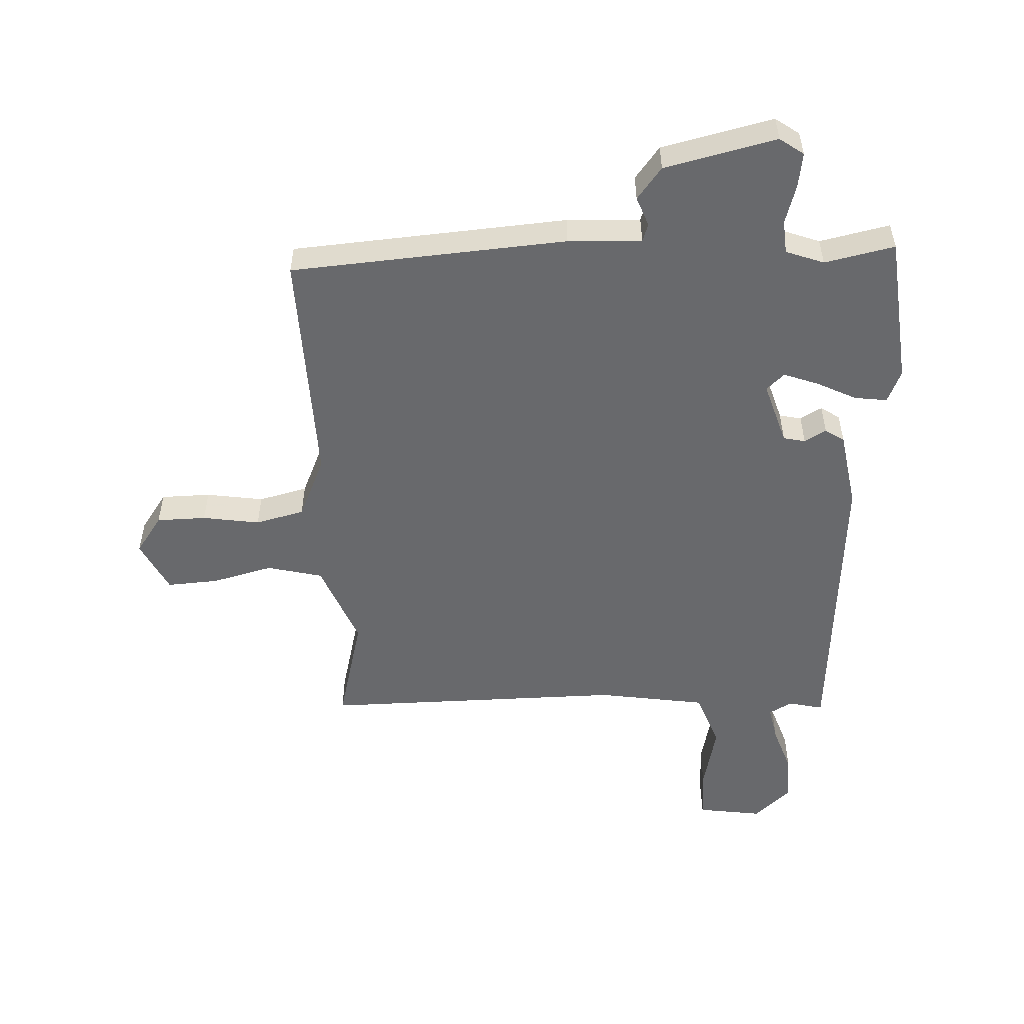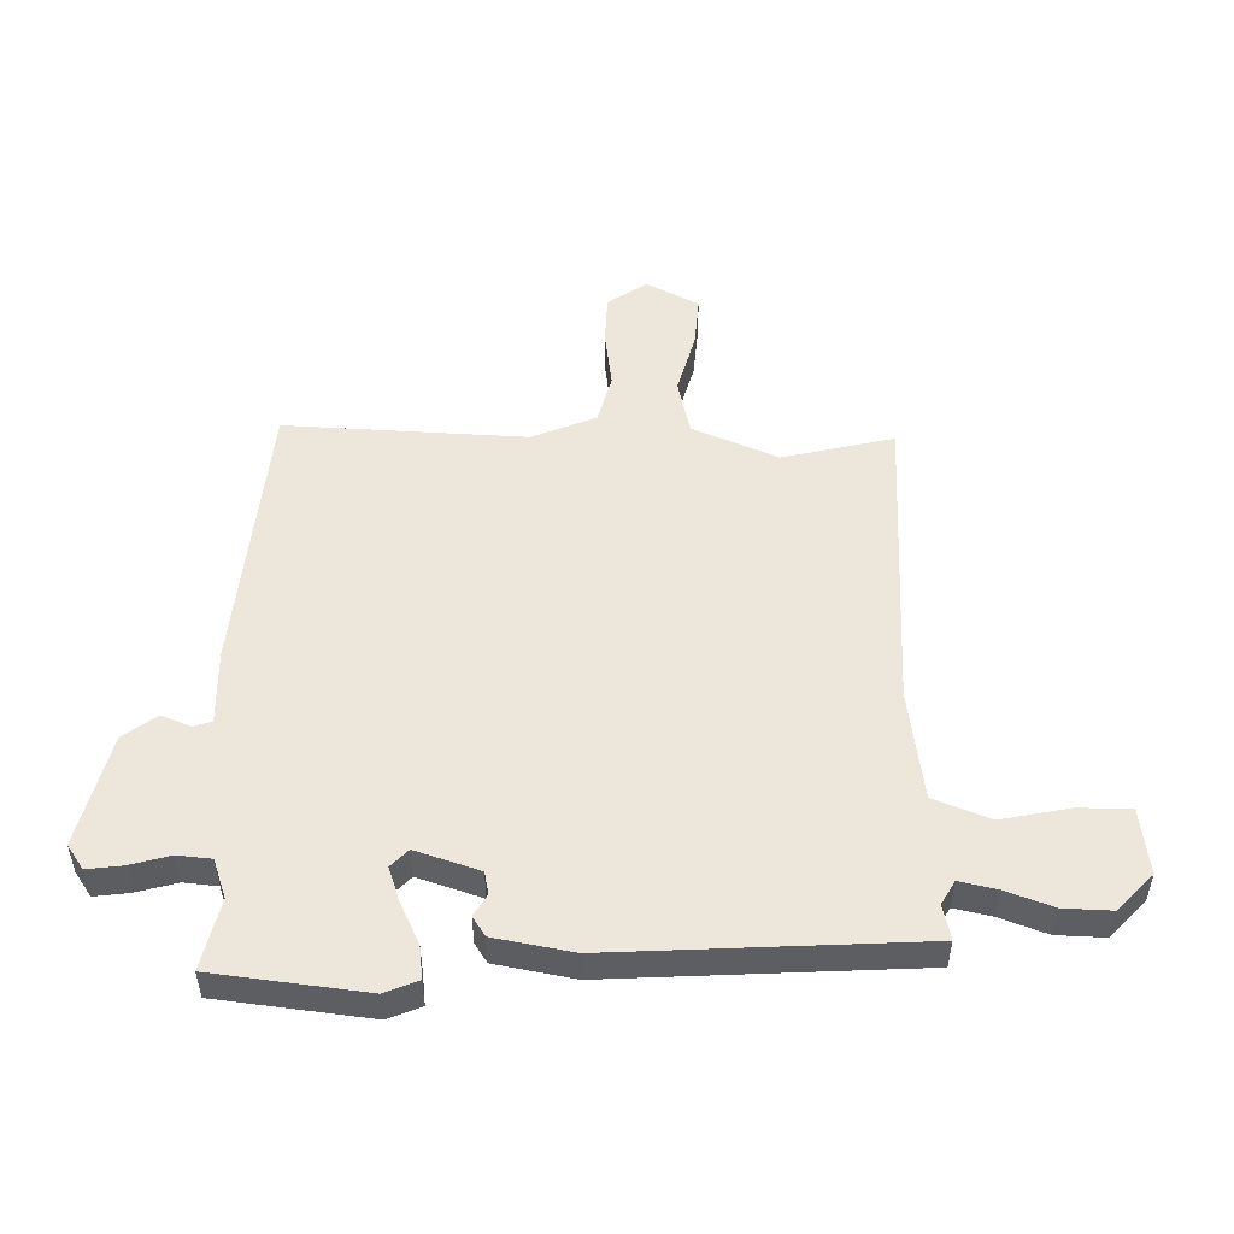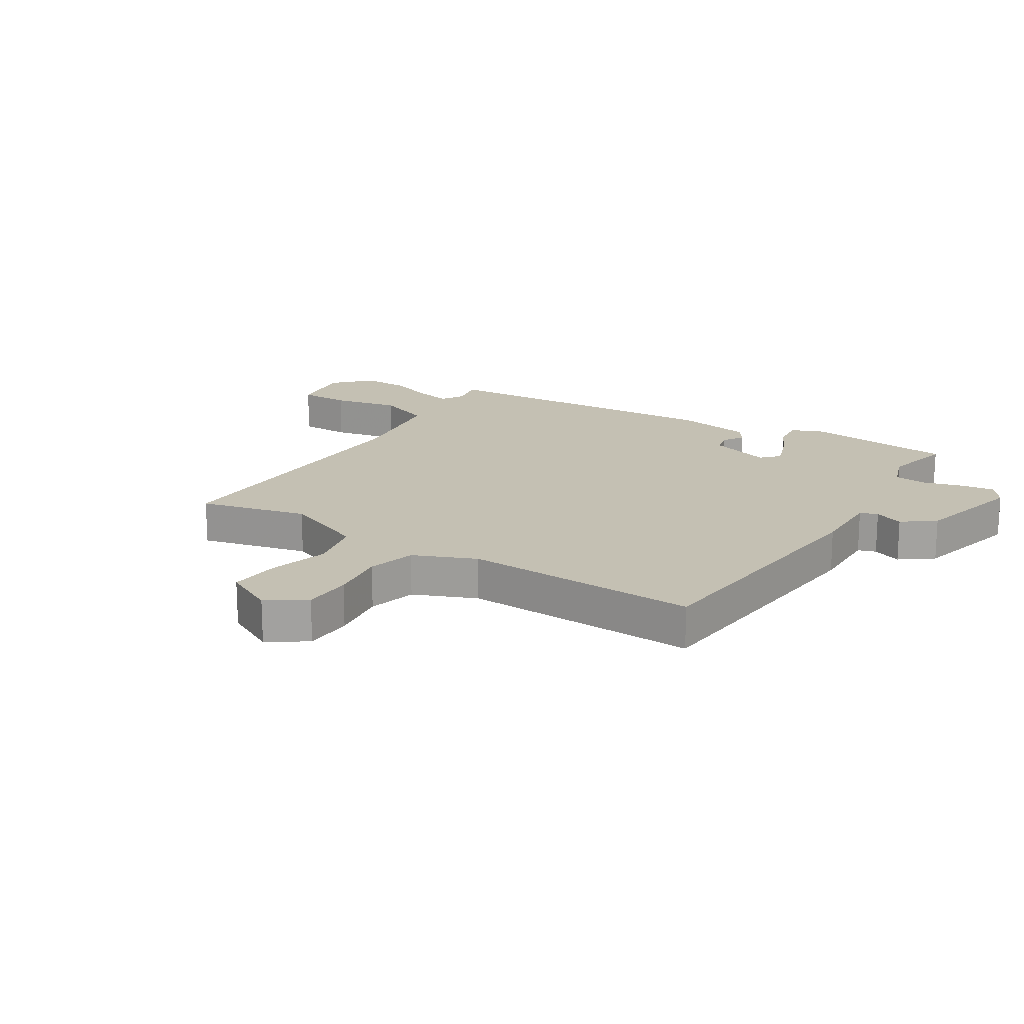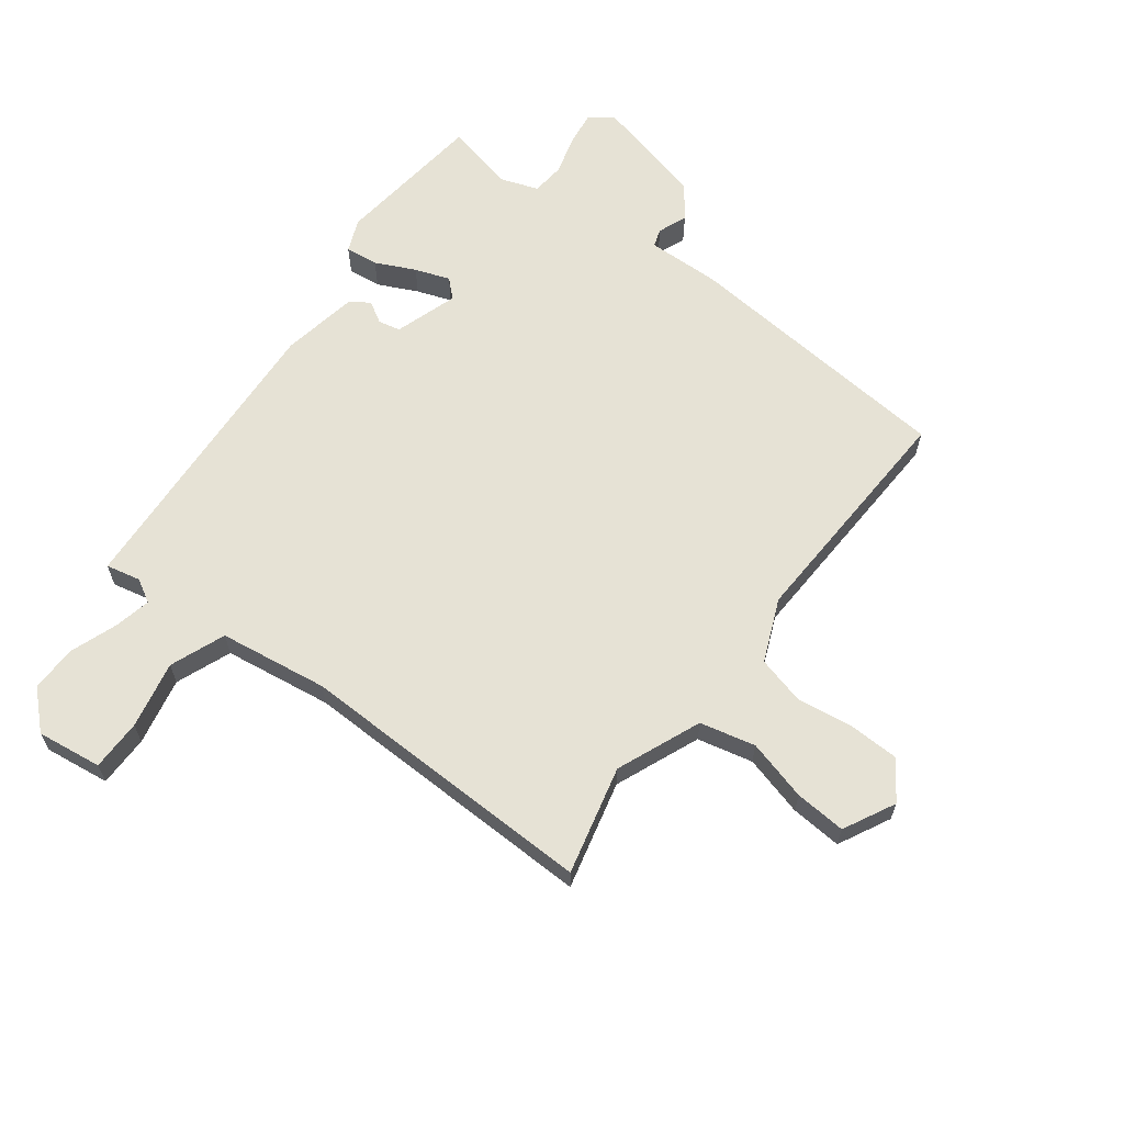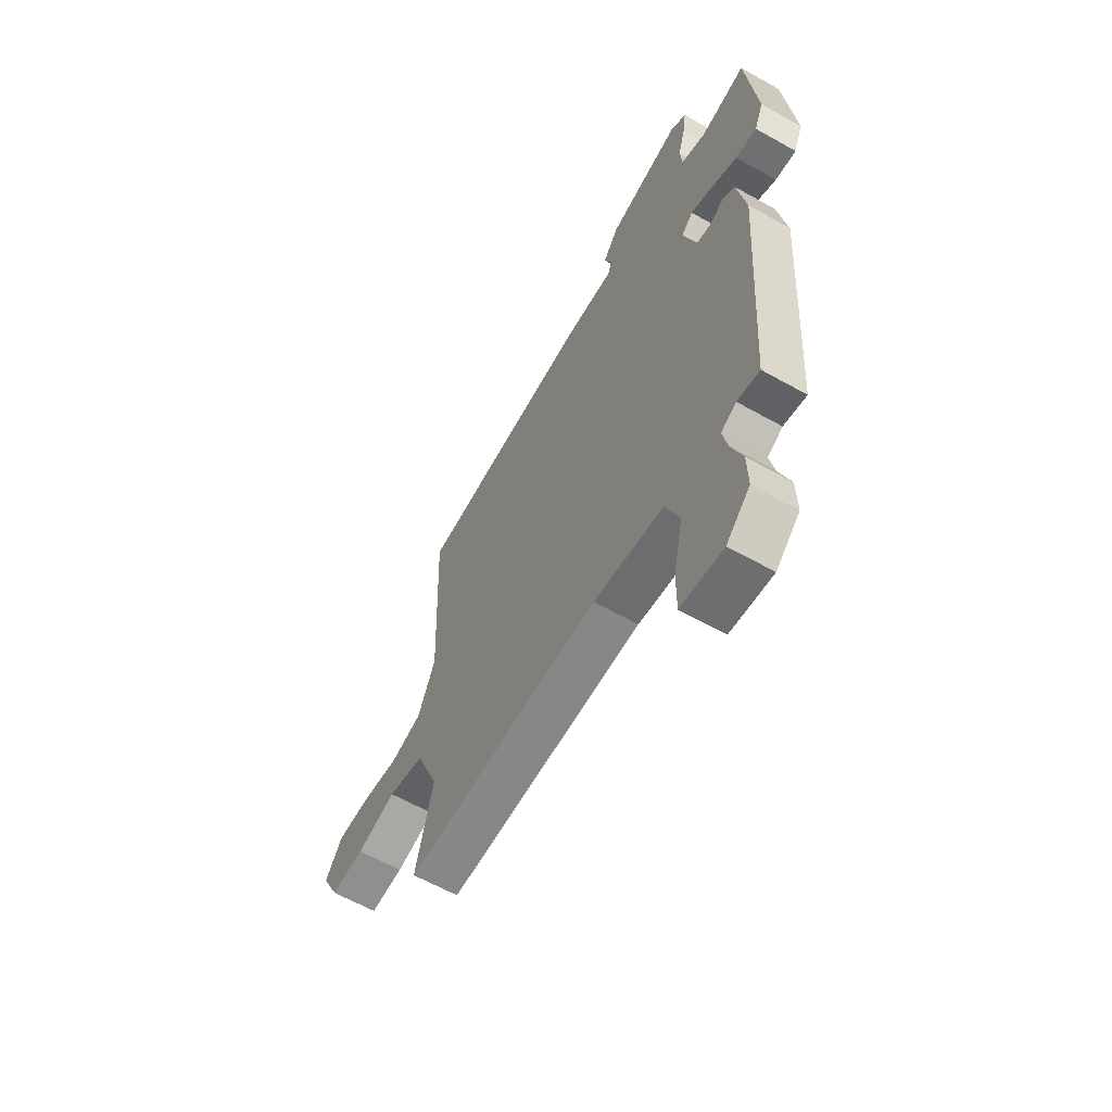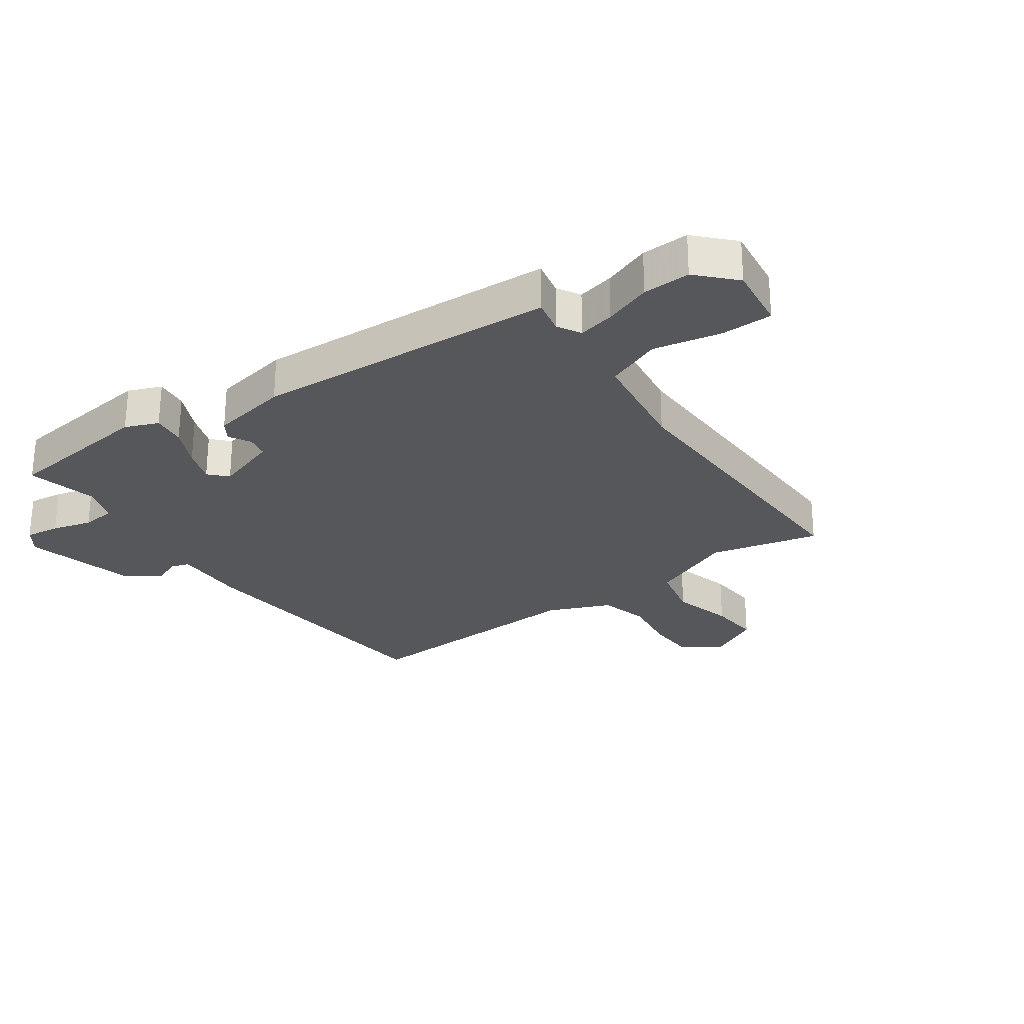
<metadata>
{"format":"obj","ext":"obj","renderer":"f3d","projection":"perspective","resolution":1024,"background":"white","views":[{"elev":-52.7,"azim":2.2,"up":"+Y"},{"elev":51.4,"azim":91.5,"up":"+Y"},{"elev":18.0,"azim":-57.4,"up":"+Y"},{"elev":63.9,"azim":-142.7,"up":"+Y"},{"elev":-61.7,"azim":60.2,"up":"+Z"},{"elev":-27.1,"azim":125.8,"up":"+Y"}]}
</metadata>
<code>
v 0.425 0.07 -0.528
v 0.367 0.07 -0.515
v 0.328 0.07 -0.537
v 0.341 0.07 -0.598
v 0.369 0.07 -0.677
v 0.371 0.07 -0.756
v 0.31 0.07 -0.813
v 0.201 0.07 -0.798
v 0.201 0.07 -0.712
v 0.225 0.07 -0.599
v 0.189 0.07 -0.506
v 0.007 0.07 -0.479
v -0.5 0.07 -0.487
v -0.455 0.07 -0.305
v -0.513 0.07 -0.163
v -0.606 0.07 -0.141
v -0.708 0.07 -0.168
v -0.794 0.07 -0.174
v -0.838 0.07 -0.087
v -0.794 0.07 -0.023
v -0.711 0.07 -0.021
v -0.615 0.07 -0.035
v -0.533 0.07 -0.014
v -0.488 0.07 0.091
v -0.503 0.07 0.49
v -0.041 0.07 0.528
v 0.082 0.07 0.524
v 0.092 0.07 0.554
v 0.073 0.07 0.603
v 0.114 0.07 0.657
v 0.301 0.07 0.702
v 0.341 0.07 0.674
v 0.333 0.07 0.616
v 0.314 0.07 0.55
v 0.319 0.07 0.494
v 0.383 0.07 0.471
v 0.5 0.07 0.497
v 0.528 0.07 0.245
v 0.505 0.07 0.19
v 0.45 0.07 0.197
v 0.384 0.07 0.229
v 0.326 0.07 0.25
v 0.296 0.07 0.222
v 0.33 0.07 0.116
v 0.367 0.07 0.108
v 0.403 0.07 0.129
v 0.435 0.07 0.108
v 0.458 0.07 -0.022
v 0.425 0 -0.528
v 0.367 0 -0.515
v 0.328 0 -0.537
v 0.341 0 -0.598
v 0.369 0 -0.677
v 0.371 0 -0.756
v 0.31 0 -0.813
v 0.201 0 -0.798
v 0.201 0 -0.712
v 0.225 0 -0.599
v 0.189 0 -0.506
v 0.007 0 -0.479
v -0.5 0 -0.487
v -0.455 0 -0.305
v -0.513 0 -0.163
v -0.606 0 -0.141
v -0.708 0 -0.168
v -0.794 0 -0.174
v -0.838 0 -0.087
v -0.794 0 -0.023
v -0.711 0 -0.021
v -0.615 0 -0.035
v -0.533 0 -0.014
v -0.488 0 0.091
v -0.503 0 0.49
v -0.041 0 0.528
v 0.082 0 0.524
v 0.092 0 0.554
v 0.073 0 0.603
v 0.114 0 0.657
v 0.301 0 0.702
v 0.341 0 0.674
v 0.333 0 0.616
v 0.314 0 0.55
v 0.319 0 0.494
v 0.383 0 0.471
v 0.5 0 0.497
v 0.528 0 0.245
v 0.505 0 0.19
v 0.45 0 0.197
v 0.384 0 0.229
v 0.326 0 0.25
v 0.296 0 0.222
v 0.33 0 0.116
v 0.367 0 0.108
v 0.403 0 0.129
v 0.435 0 0.108
v 0.458 0 -0.022
f 45 46 47 48
f 44 45 48 1
f 43 44 1 2
f 38 39 40 41
f 36 37 38 41
f 35 36 41 42
f 34 35 42 43
f 32 33 34
f 31 32 34
f 28 29 30 31
f 27 28 31 34
f 24 25 26 27
f 23 24 27 34
f 19 20 21 22
f 17 18 19 22
f 16 17 22 23
f 15 16 23 34
f 12 13 14
f 11 12 14 15
f 7 8 9 10
f 7 10 11
f 4 5 6 7
f 3 4 7 11
f 43 2 3 11
f 11 15 34 43
f 96 95 94 93
f 49 96 93 92
f 50 49 92 91
f 89 88 87 86
f 89 86 85 84
f 90 89 84 83
f 91 90 83 82
f 82 81 80
f 82 80 79
f 79 78 77 76
f 82 79 76 75
f 75 74 73 72
f 82 75 72 71
f 70 69 68 67
f 70 67 66 65
f 71 70 65 64
f 82 71 64 63
f 62 61 60
f 63 62 60 59
f 58 57 56 55
f 59 58 55
f 55 54 53 52
f 59 55 52 51
f 59 51 50 91
f 91 82 63 59
f 1 49 50 2
f 2 50 51 3
f 3 51 52 4
f 4 52 53 5
f 5 53 54 6
f 6 54 55 7
f 7 55 56 8
f 8 56 57 9
f 9 57 58 10
f 10 58 59 11
f 11 59 60 12
f 12 60 61 13
f 13 61 62 14
f 14 62 63 15
f 15 63 64 16
f 16 64 65 17
f 17 65 66 18
f 18 66 67 19
f 19 67 68 20
f 20 68 69 21
f 21 69 70 22
f 22 70 71 23
f 23 71 72 24
f 24 72 73 25
f 25 73 74 26
f 26 74 75 27
f 27 75 76 28
f 28 76 77 29
f 29 77 78 30
f 30 78 79 31
f 31 79 80 32
f 32 80 81 33
f 33 81 82 34
f 34 82 83 35
f 35 83 84 36
f 36 84 85 37
f 37 85 86 38
f 38 86 87 39
f 39 87 88 40
f 40 88 89 41
f 41 89 90 42
f 42 90 91 43
f 43 91 92 44
f 44 92 93 45
f 45 93 94 46
f 46 94 95 47
f 47 95 96 48
f 48 96 49 1

</code>
